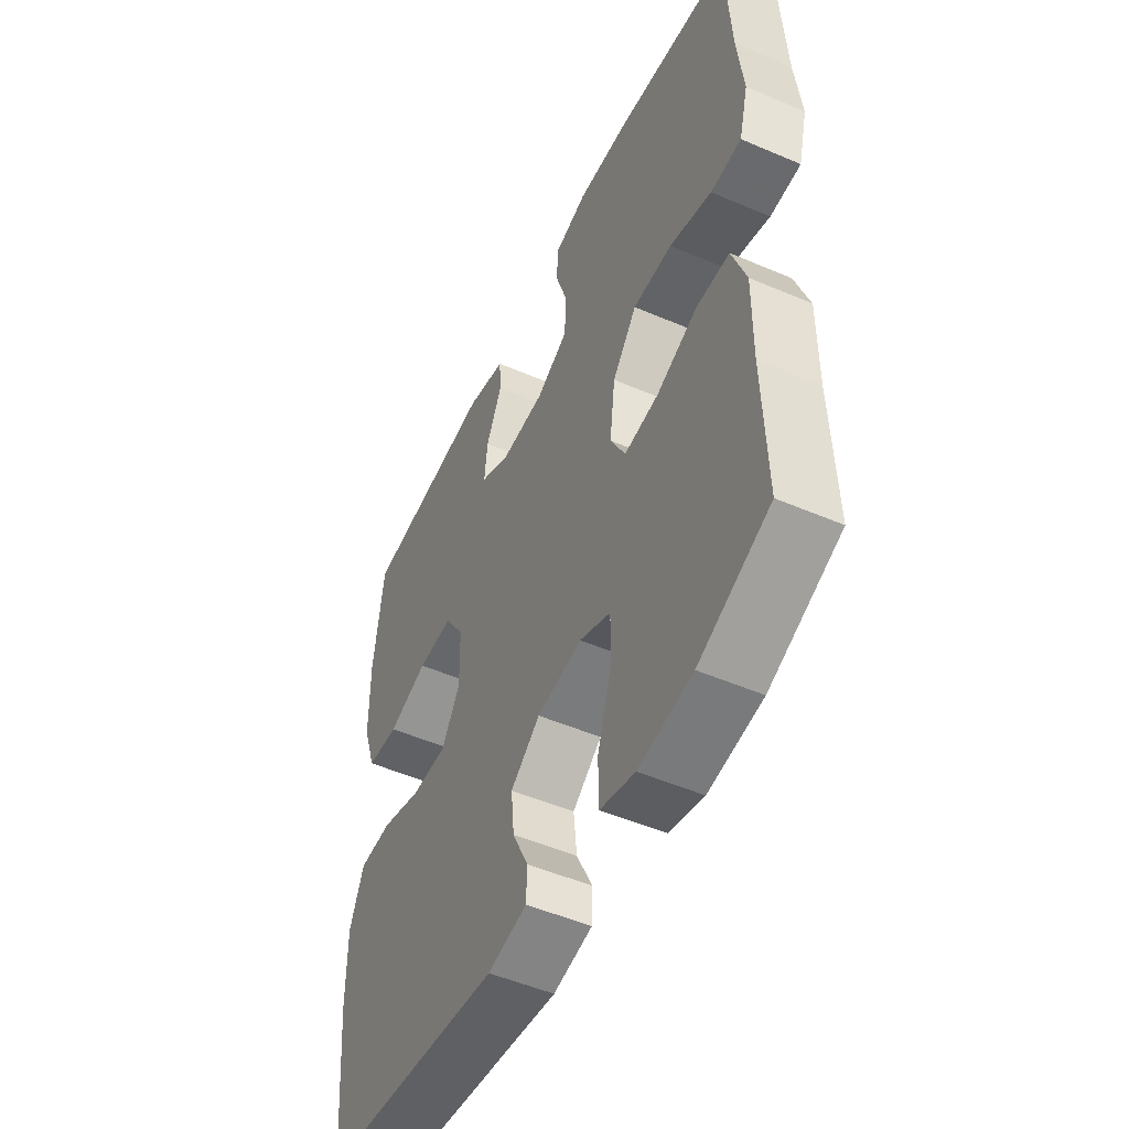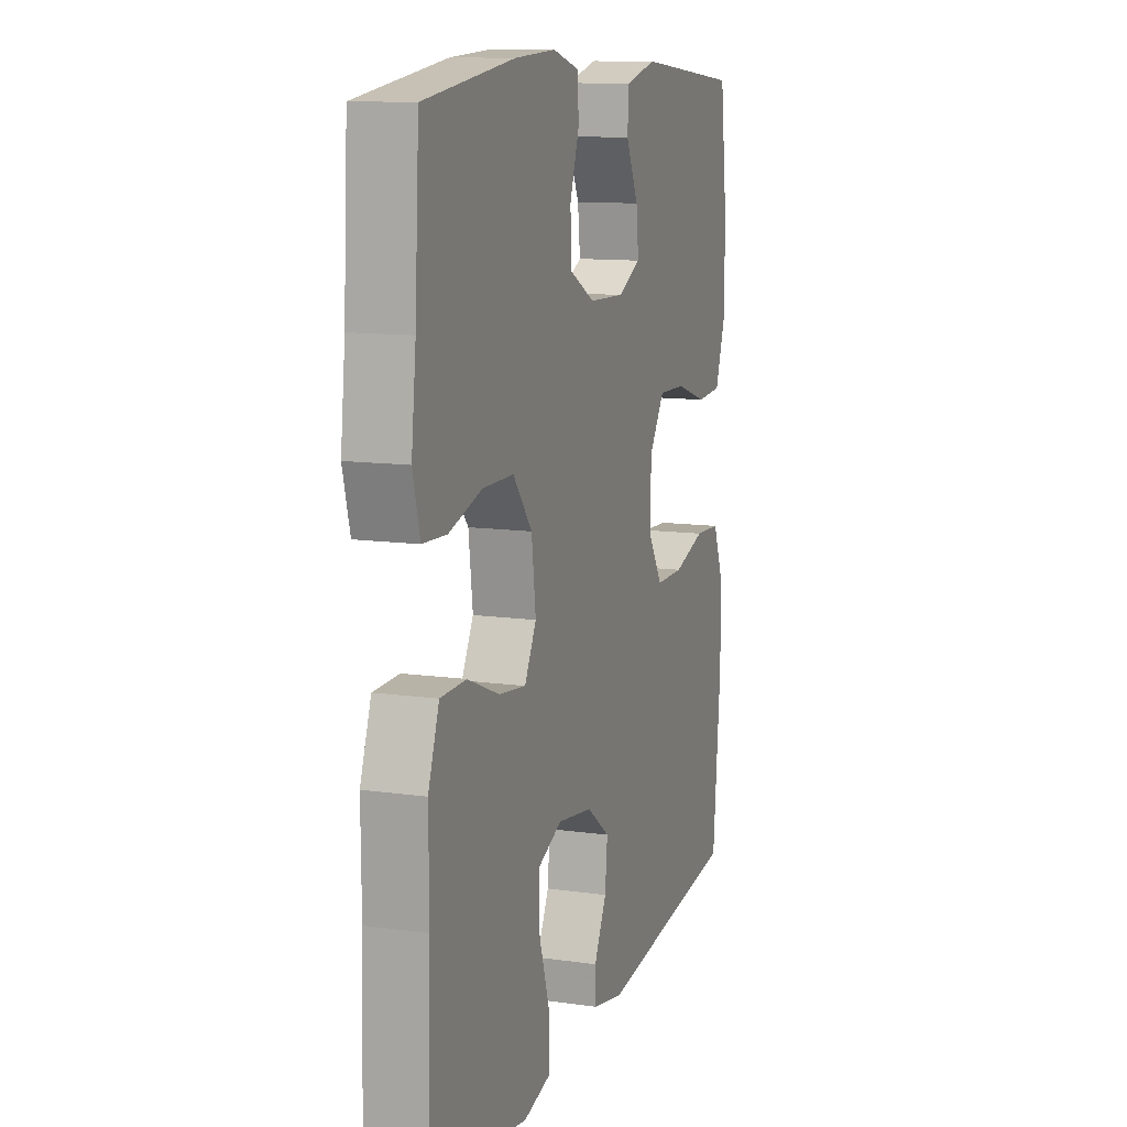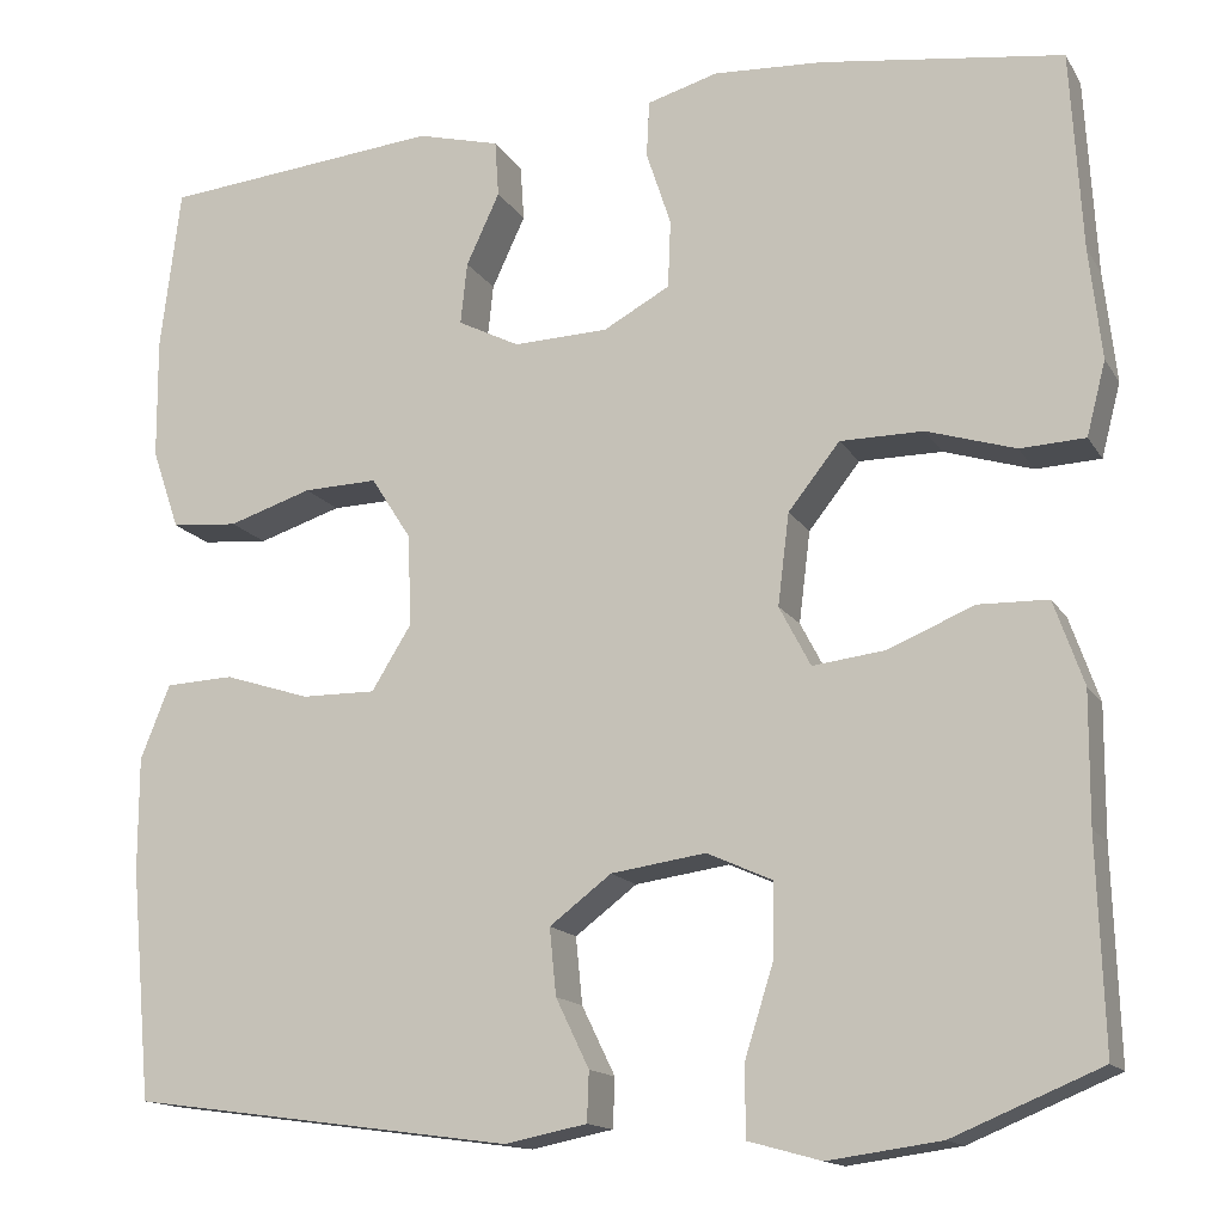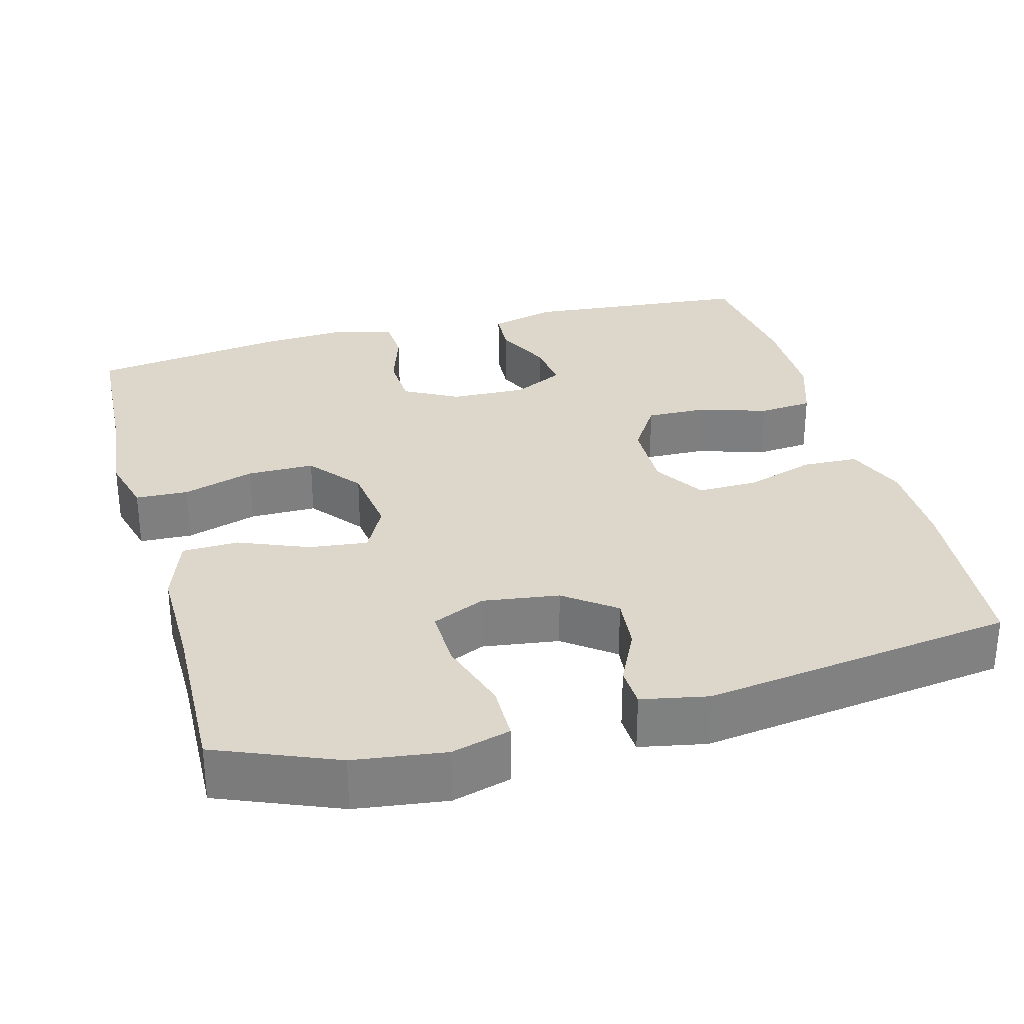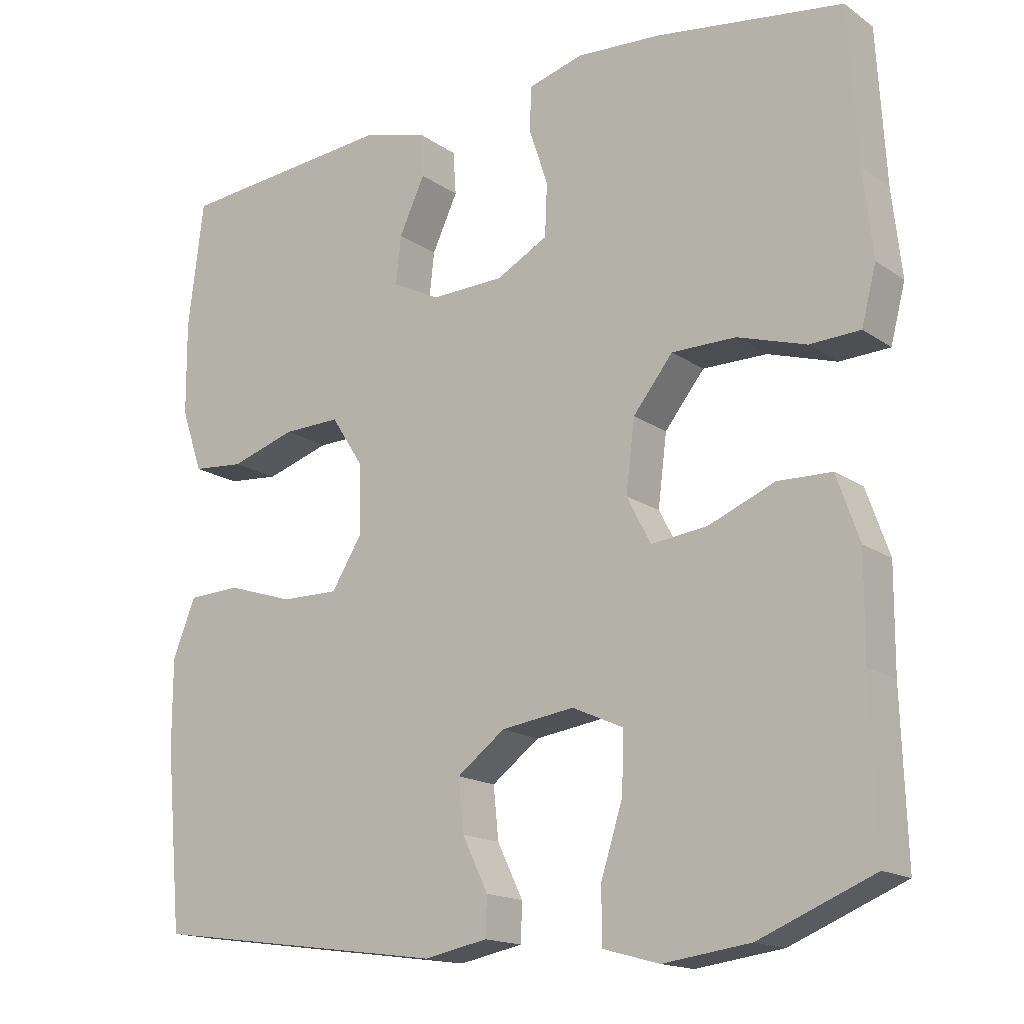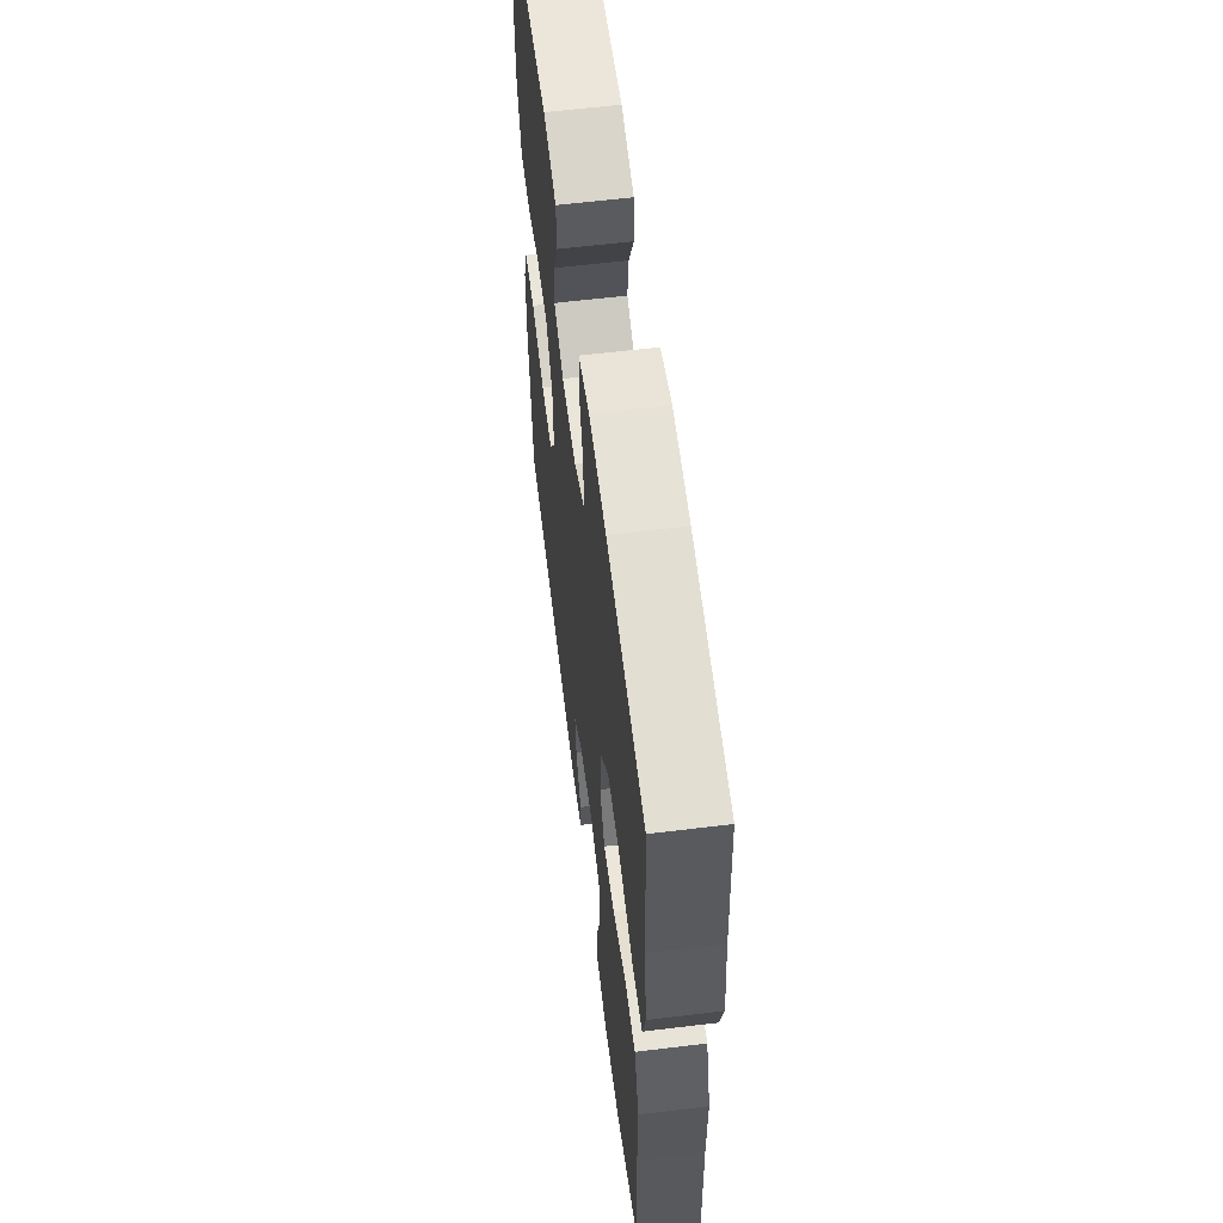
<metadata>
{"format":"obj","ext":"obj","renderer":"f3d","projection":"perspective","resolution":1024,"background":"white","views":[{"elev":-50.8,"azim":64.9,"up":"+Z"},{"elev":11.4,"azim":109.1,"up":"+Z"},{"elev":-14.9,"azim":21.1,"up":"+Z"},{"elev":30.4,"azim":164.7,"up":"+Y"},{"elev":-16.2,"azim":35.8,"up":"+Z"},{"elev":60.1,"azim":82.9,"up":"+Z"}]}
</metadata>
<code>
v 0.5 0.07 -0.5
v 0.345 0.07 -0.564
v 0.227 0.07 -0.58
v 0.151 0.07 -0.559
v 0.15 0.07 -0.486
v 0.18 0.07 -0.391
v 0.182 0.07 -0.312
v 0.113 0.07 -0.281
v 0.014 0.07 -0.295
v -0.051 0.07 -0.344
v -0.044 0.07 -0.414
v -0.009 0.07 -0.486
v -0.011 0.07 -0.538
v -0.097 0.07 -0.555
v -0.5 0.07 -0.5
v -0.522 0.07 -0.258
v -0.522 0.07 -0.139
v -0.491 0.07 -0.061
v -0.419 0.07 -0.058
v -0.329 0.07 -0.087
v -0.251 0.07 -0.088
v -0.21 0.07 -0.022
v -0.212 0.07 0.074
v -0.255 0.07 0.141
v -0.333 0.07 0.139
v -0.421 0.07 0.111
v -0.491 0.07 0.117
v -0.52 0.07 0.202
v -0.521 0.07 0.329
v -0.5 0.07 0.5
v -0.206 0.07 0.527
v -0.119 0.07 0.504
v -0.115 0.07 0.445
v -0.15 0.07 0.37
v -0.157 0.07 0.305
v -0.092 0.07 0.272
v 0.007 0.07 0.275
v 0.077 0.07 0.313
v 0.08 0.07 0.384
v 0.054 0.07 0.463
v 0.057 0.07 0.522
v 0.131 0.07 0.543
v 0.246 0.07 0.536
v 0.5 0.07 0.5
v 0.512 0.07 0.292
v 0.525 0.07 0.175
v 0.505 0.07 0.098
v 0.437 0.07 0.095
v 0.344 0.07 0.124
v 0.257 0.07 0.124
v 0.203 0.07 0.056
v 0.191 0.07 -0.04
v 0.224 0.07 -0.103
v 0.3 0.07 -0.094
v 0.39 0.07 -0.057
v 0.463 0.07 -0.059
v 0.494 0.07 -0.147
v 0.493 0.07 -0.283
v 0.5 0 -0.5
v 0.345 0 -0.564
v 0.227 0 -0.58
v 0.151 0 -0.559
v 0.15 0 -0.486
v 0.18 0 -0.391
v 0.182 0 -0.312
v 0.113 0 -0.281
v 0.014 0 -0.295
v -0.051 0 -0.344
v -0.044 0 -0.414
v -0.009 0 -0.486
v -0.011 0 -0.538
v -0.097 0 -0.555
v -0.5 0 -0.5
v -0.522 0 -0.258
v -0.522 0 -0.139
v -0.491 0 -0.061
v -0.419 0 -0.058
v -0.329 0 -0.087
v -0.251 0 -0.088
v -0.21 0 -0.022
v -0.212 0 0.074
v -0.255 0 0.141
v -0.333 0 0.139
v -0.421 0 0.111
v -0.491 0 0.117
v -0.52 0 0.202
v -0.521 0 0.329
v -0.5 0 0.5
v -0.206 0 0.527
v -0.119 0 0.504
v -0.115 0 0.445
v -0.15 0 0.37
v -0.157 0 0.305
v -0.092 0 0.272
v 0.007 0 0.275
v 0.077 0 0.313
v 0.08 0 0.384
v 0.054 0 0.463
v 0.057 0 0.522
v 0.131 0 0.543
v 0.246 0 0.536
v 0.5 0 0.5
v 0.512 0 0.292
v 0.525 0 0.175
v 0.505 0 0.098
v 0.437 0 0.095
v 0.344 0 0.124
v 0.257 0 0.124
v 0.203 0 0.056
v 0.191 0 -0.04
v 0.224 0 -0.103
v 0.3 0 -0.094
v 0.39 0 -0.057
v 0.463 0 -0.059
v 0.494 0 -0.147
v 0.493 0 -0.283
f 55 56 57 58
f 54 55 58 1
f 53 54 1 2
f 52 53 2 3
f 46 47 48 49
f 45 46 49 50
f 44 45 50
f 43 44 50 51
f 39 40 41 42
f 38 39 42 43
f 31 32 33 34
f 31 34 35
f 30 31 35
f 29 30 35
f 28 29 35 36
f 25 26 27 28
f 24 25 28 36
f 17 18 19 20
f 17 20 21
f 16 17 21
f 15 16 21
f 14 15 21 22
f 11 12 13 14
f 10 11 14 22
f 3 4 5 6
f 52 3 6 7
f 38 43 51 52
f 37 38 52 7
f 23 24 36 37
f 23 37 7 8
f 9 10 22 23
f 8 9 23
f 116 115 114 113
f 59 116 113 112
f 60 59 112 111
f 61 60 111 110
f 107 106 105 104
f 108 107 104 103
f 108 103 102
f 109 108 102 101
f 100 99 98 97
f 101 100 97 96
f 92 91 90 89
f 93 92 89
f 93 89 88
f 93 88 87
f 94 93 87 86
f 86 85 84 83
f 94 86 83 82
f 78 77 76 75
f 79 78 75
f 79 75 74
f 79 74 73
f 80 79 73 72
f 72 71 70 69
f 80 72 69 68
f 64 63 62 61
f 65 64 61 110
f 110 109 101 96
f 65 110 96 95
f 95 94 82 81
f 66 65 95 81
f 81 80 68 67
f 81 67 66
f 1 59 60 2
f 2 60 61 3
f 3 61 62 4
f 4 62 63 5
f 5 63 64 6
f 6 64 65 7
f 7 65 66 8
f 8 66 67 9
f 9 67 68 10
f 10 68 69 11
f 11 69 70 12
f 12 70 71 13
f 13 71 72 14
f 14 72 73 15
f 15 73 74 16
f 16 74 75 17
f 17 75 76 18
f 18 76 77 19
f 19 77 78 20
f 20 78 79 21
f 21 79 80 22
f 22 80 81 23
f 23 81 82 24
f 24 82 83 25
f 25 83 84 26
f 26 84 85 27
f 27 85 86 28
f 28 86 87 29
f 29 87 88 30
f 30 88 89 31
f 31 89 90 32
f 32 90 91 33
f 33 91 92 34
f 34 92 93 35
f 35 93 94 36
f 36 94 95 37
f 37 95 96 38
f 38 96 97 39
f 39 97 98 40
f 40 98 99 41
f 41 99 100 42
f 42 100 101 43
f 43 101 102 44
f 44 102 103 45
f 45 103 104 46
f 46 104 105 47
f 47 105 106 48
f 48 106 107 49
f 49 107 108 50
f 50 108 109 51
f 51 109 110 52
f 52 110 111 53
f 53 111 112 54
f 54 112 113 55
f 55 113 114 56
f 56 114 115 57
f 57 115 116 58
f 58 116 59 1

</code>
